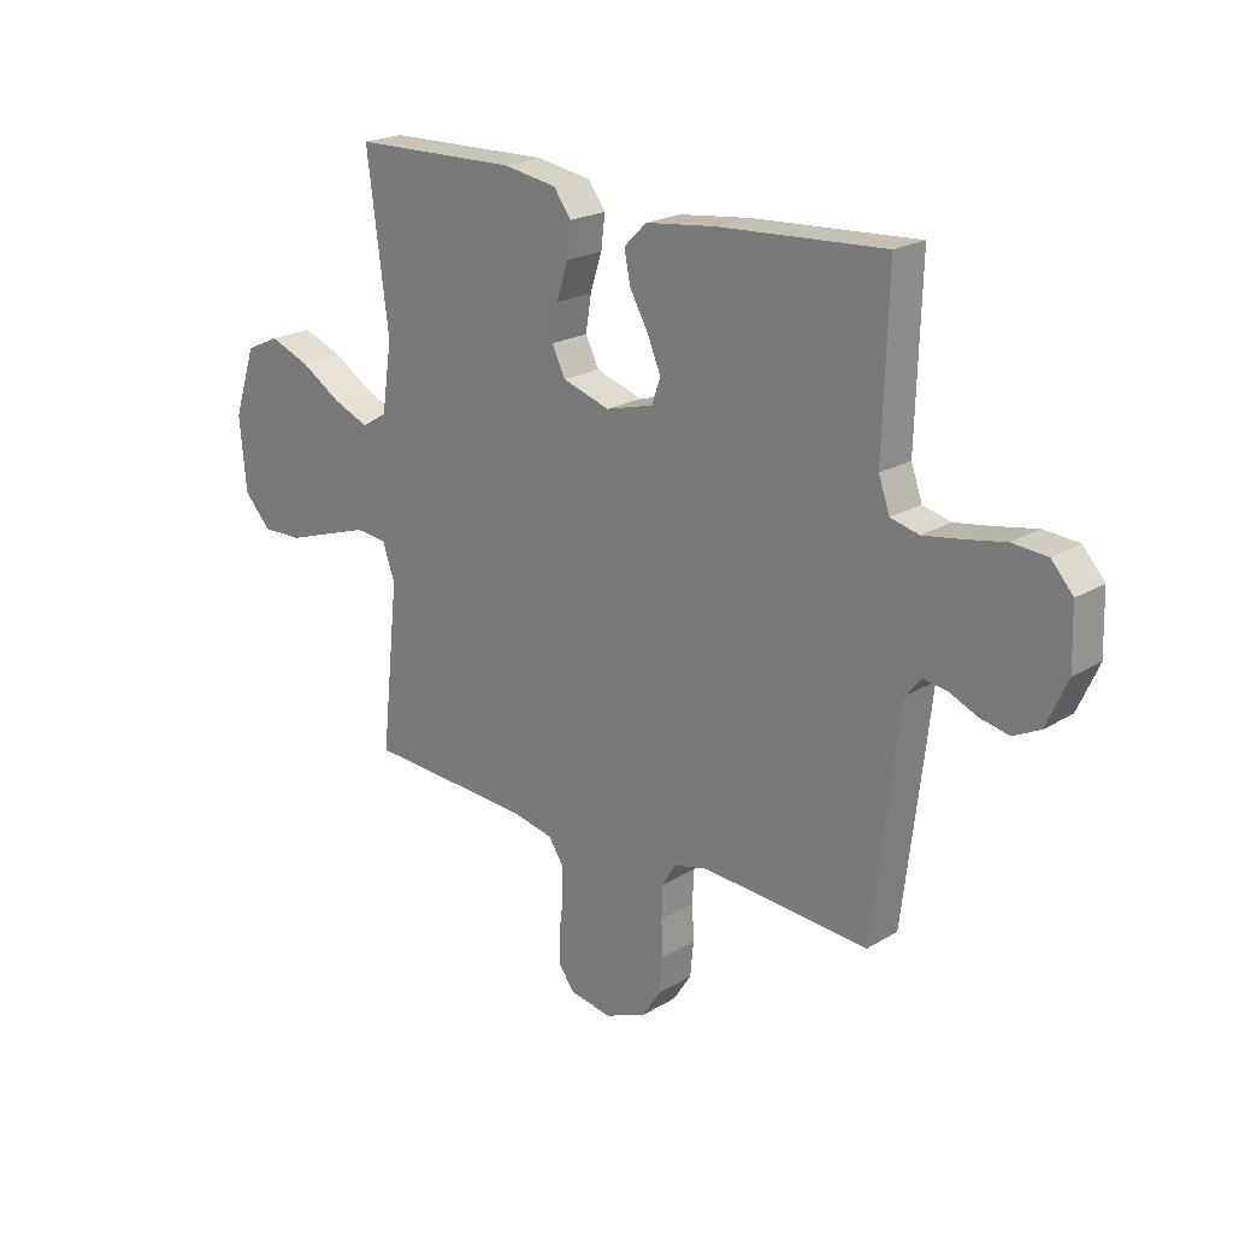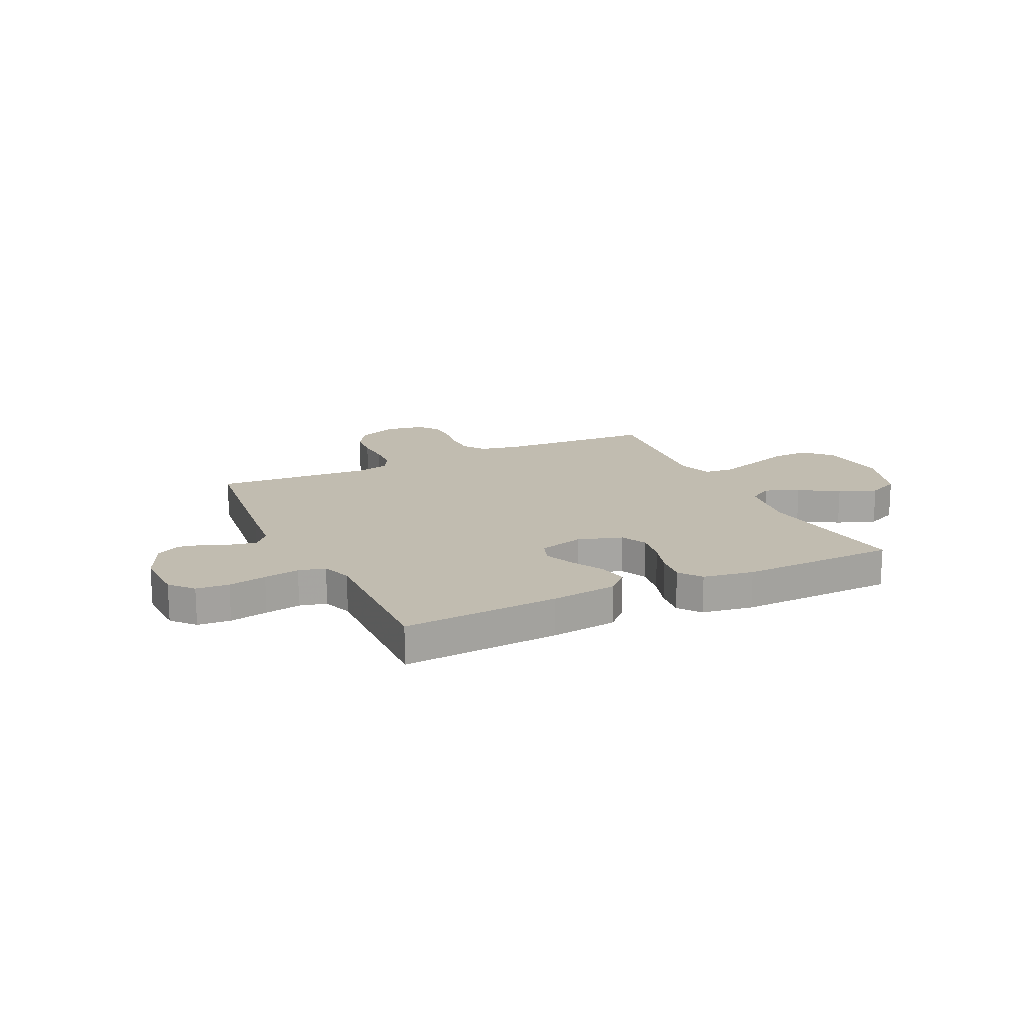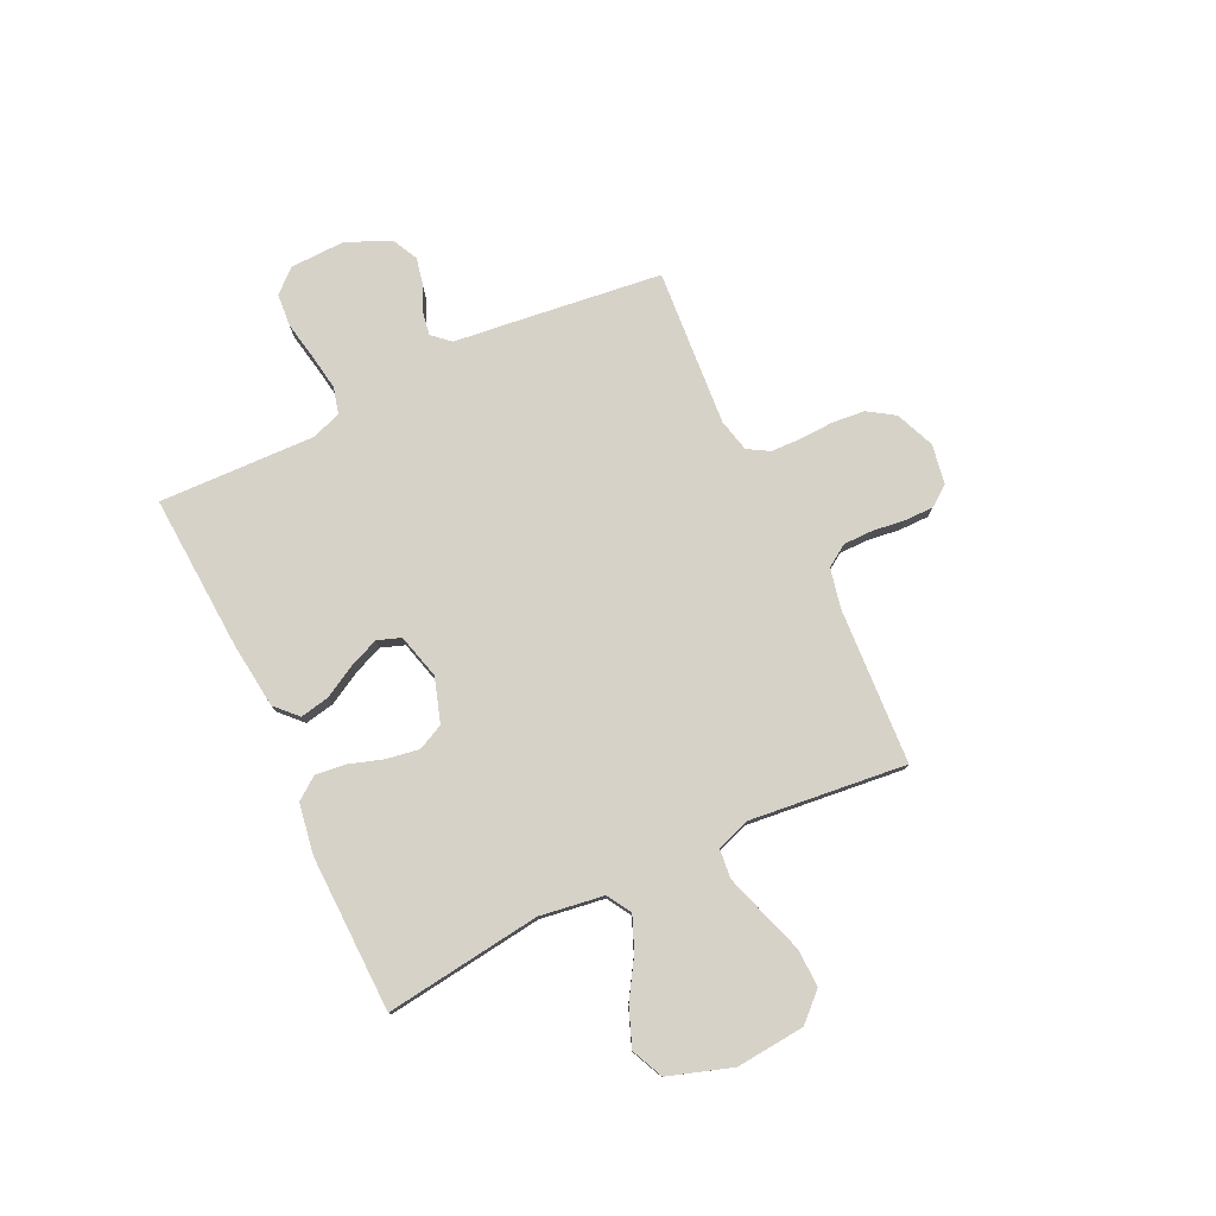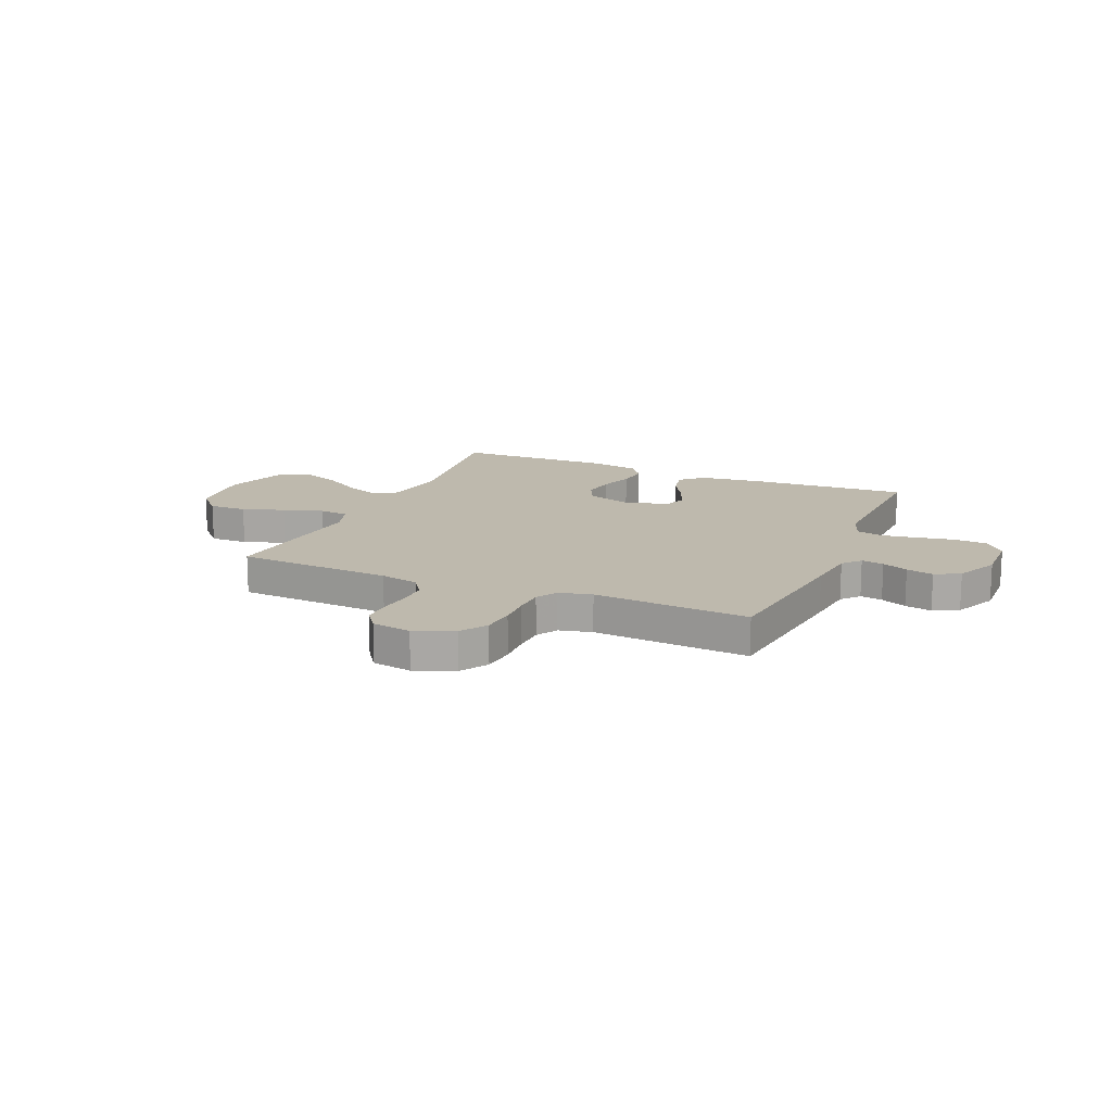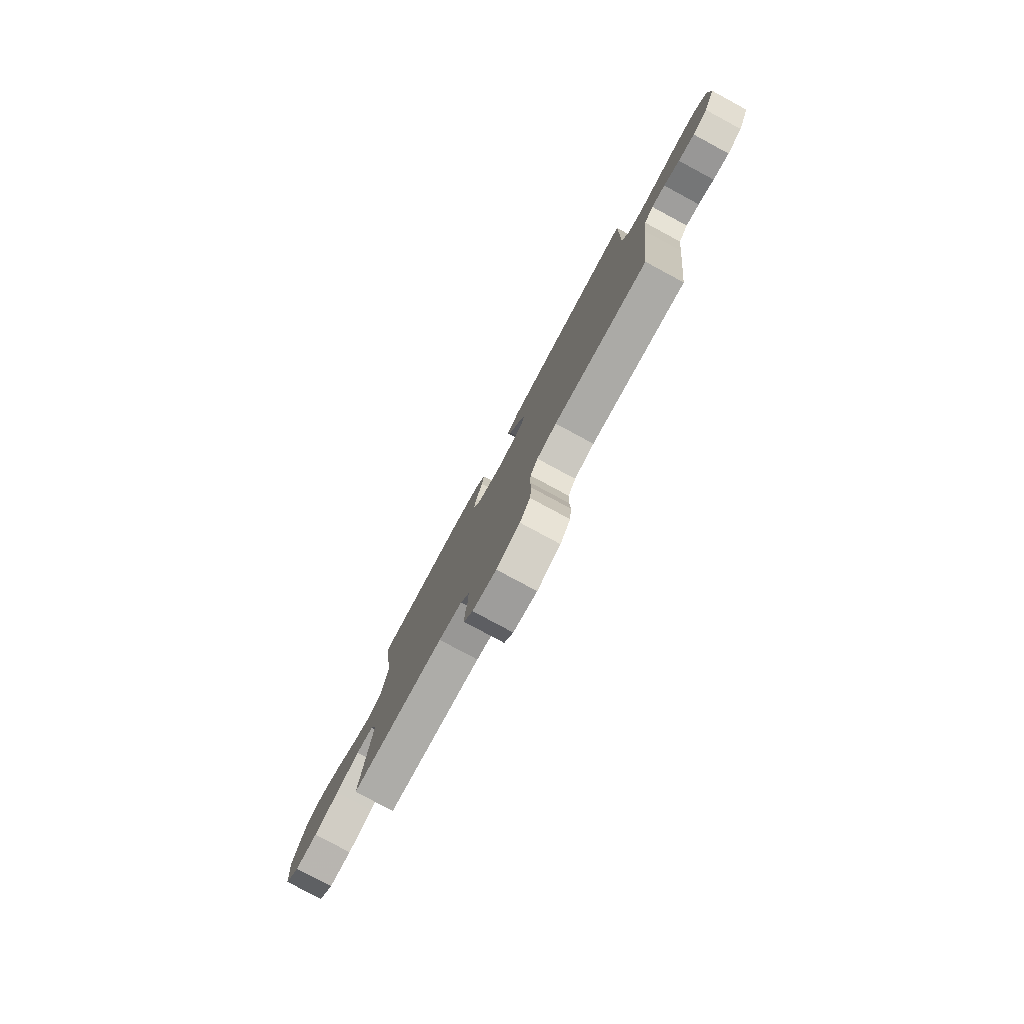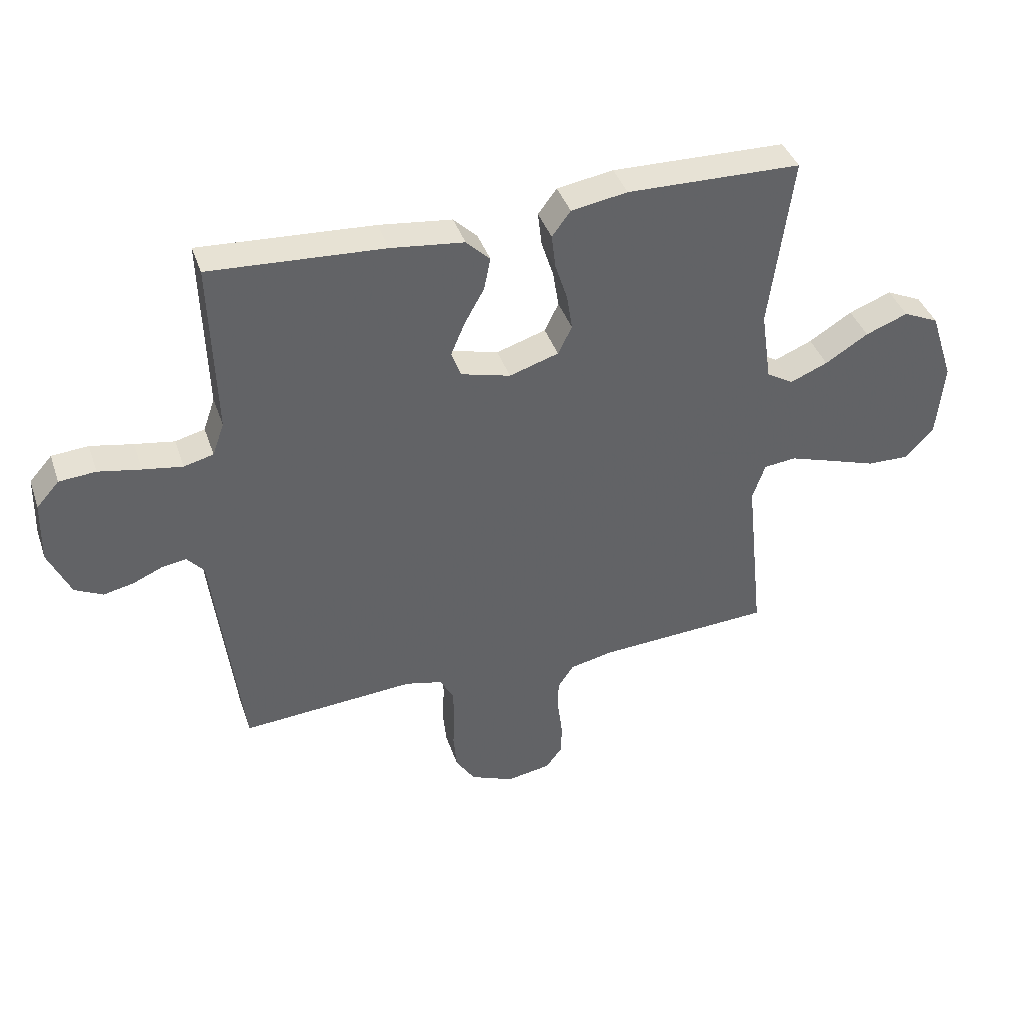
<metadata>
{"format":"obj","ext":"obj","renderer":"f3d","projection":"perspective","resolution":1024,"background":"white","views":[{"elev":21.2,"azim":-136.7,"up":"+Z"},{"elev":16.6,"azim":-25.6,"up":"+Y"},{"elev":78.1,"azim":64.6,"up":"+Y"},{"elev":15.2,"azim":-156.7,"up":"+Y"},{"elev":-79.8,"azim":-118.3,"up":"+Z"},{"elev":40.2,"azim":-18.1,"up":"+Z"}]}
</metadata>
<code>
v 0.5 0.07 -0.5
v 0.2 0.07 -0.517
v 0.125 0.07 -0.533
v 0.097 0.07 -0.575
v 0.097 0.07 -0.632
v 0.105 0.07 -0.693
v 0.105 0.07 -0.749
v 0.076 0.07 -0.788
v 0 0.07 -0.801
v -0.075 0.07 -0.77
v -0.108 0.07 -0.719
v -0.114 0.07 -0.656
v -0.111 0.07 -0.592
v -0.113 0.07 -0.534
v -0.137 0.07 -0.493
v -0.2 0.07 -0.478
v -0.5 0.07 -0.5
v -0.536 0.07 -0.2
v -0.547 0.07 -0.102
v -0.577 0.07 -0.068
v -0.62 0.07 -0.075
v -0.67 0.07 -0.097
v -0.722 0.07 -0.108
v -0.77 0.07 -0.084
v -0.808 0.07 0
v -0.805 0.07 0.106
v -0.766 0.07 0.15
v -0.703 0.07 0.155
v -0.63 0.07 0.141
v -0.562 0.07 0.13
v -0.511 0.07 0.143
v -0.491 0.07 0.2
v -0.5 0.07 0.5
v -0.2 0.07 0.482
v -0.074 0.07 0.467
v -0.033 0.07 0.427
v -0.044 0.07 0.371
v -0.078 0.07 0.31
v -0.102 0.07 0.253
v -0.086 0.07 0.208
v 0 0.07 0.185
v 0.085 0.07 0.212
v 0.109 0.07 0.261
v 0.099 0.07 0.324
v 0.078 0.07 0.389
v 0.071 0.07 0.448
v 0.103 0.07 0.491
v 0.2 0.07 0.507
v 0.5 0.07 0.5
v 0.461 0.07 0.2
v 0.479 0.07 0.077
v 0.525 0.07 0.049
v 0.59 0.07 0.076
v 0.664 0.07 0.122
v 0.737 0.07 0.15
v 0.798 0.07 0.122
v 0.838 0.07 0
v 0.826 0.07 -0.132
v 0.777 0.07 -0.184
v 0.704 0.07 -0.182
v 0.623 0.07 -0.155
v 0.546 0.07 -0.13
v 0.49 0.07 -0.136
v 0.468 0.07 -0.2
v 0.5 0 -0.5
v 0.2 0 -0.517
v 0.125 0 -0.533
v 0.097 0 -0.575
v 0.097 0 -0.632
v 0.105 0 -0.693
v 0.105 0 -0.749
v 0.076 0 -0.788
v 0 0 -0.801
v -0.075 0 -0.77
v -0.108 0 -0.719
v -0.114 0 -0.656
v -0.111 0 -0.592
v -0.113 0 -0.534
v -0.137 0 -0.493
v -0.2 0 -0.478
v -0.5 0 -0.5
v -0.536 0 -0.2
v -0.547 0 -0.102
v -0.577 0 -0.068
v -0.62 0 -0.075
v -0.67 0 -0.097
v -0.722 0 -0.108
v -0.77 0 -0.084
v -0.808 0 0
v -0.805 0 0.106
v -0.766 0 0.15
v -0.703 0 0.155
v -0.63 0 0.141
v -0.562 0 0.13
v -0.511 0 0.143
v -0.491 0 0.2
v -0.5 0 0.5
v -0.2 0 0.482
v -0.074 0 0.467
v -0.033 0 0.427
v -0.044 0 0.371
v -0.078 0 0.31
v -0.102 0 0.253
v -0.086 0 0.208
v 0 0 0.185
v 0.085 0 0.212
v 0.109 0 0.261
v 0.099 0 0.324
v 0.078 0 0.389
v 0.071 0 0.448
v 0.103 0 0.491
v 0.2 0 0.507
v 0.5 0 0.5
v 0.461 0 0.2
v 0.479 0 0.077
v 0.525 0 0.049
v 0.59 0 0.076
v 0.664 0 0.122
v 0.737 0 0.15
v 0.798 0 0.122
v 0.838 0 0
v 0.826 0 -0.132
v 0.777 0 -0.184
v 0.704 0 -0.182
v 0.623 0 -0.155
v 0.546 0 -0.13
v 0.49 0 -0.136
v 0.468 0 -0.2
f 59 60 61
f 58 59 61
f 57 58 61
f 56 57 61
f 55 56 61
f 54 55 61
f 53 54 61
f 52 53 61 62
f 51 52 62 63
f 48 49 50
f 47 48 50
f 46 47 50
f 45 46 50
f 44 45 50
f 51 63 64
f 50 51 64
f 44 50 64
f 43 44 64
f 36 37 38
f 35 36 38
f 34 35 38
f 33 34 38
f 32 33 38
f 31 32 38 39
f 27 28 29
f 26 27 29
f 25 26 29
f 24 25 29
f 23 24 29
f 22 23 29
f 21 22 29
f 20 21 29 30
f 19 20 30 31
f 31 39 40
f 19 31 40
f 18 19 40
f 17 18 40
f 16 17 40
f 11 12 13
f 10 11 13
f 9 10 13
f 8 9 13
f 7 8 13
f 6 7 13
f 5 6 13
f 4 5 13 14
f 3 4 14 15
f 64 1 2
f 43 64 2
f 42 43 2
f 16 40 41
f 15 16 41
f 3 15 41
f 2 3 41
f 2 41 42
f 125 124 123
f 125 123 122
f 125 122 121
f 125 121 120
f 125 120 119
f 125 119 118
f 125 118 117
f 126 125 117 116
f 127 126 116 115
f 114 113 112
f 114 112 111
f 114 111 110
f 114 110 109
f 114 109 108
f 128 127 115
f 128 115 114
f 128 114 108
f 128 108 107
f 102 101 100
f 102 100 99
f 102 99 98
f 102 98 97
f 102 97 96
f 103 102 96 95
f 93 92 91
f 93 91 90
f 93 90 89
f 93 89 88
f 93 88 87
f 93 87 86
f 93 86 85
f 94 93 85 84
f 95 94 84 83
f 104 103 95
f 104 95 83
f 104 83 82
f 104 82 81
f 104 81 80
f 77 76 75
f 77 75 74
f 77 74 73
f 77 73 72
f 77 72 71
f 77 71 70
f 77 70 69
f 78 77 69 68
f 79 78 68 67
f 66 65 128
f 66 128 107
f 66 107 106
f 105 104 80
f 105 80 79
f 105 79 67
f 105 67 66
f 106 105 66
f 1 65 66 2
f 2 66 67 3
f 3 67 68 4
f 4 68 69 5
f 5 69 70 6
f 6 70 71 7
f 7 71 72 8
f 8 72 73 9
f 9 73 74 10
f 10 74 75 11
f 11 75 76 12
f 12 76 77 13
f 13 77 78 14
f 14 78 79 15
f 15 79 80 16
f 16 80 81 17
f 17 81 82 18
f 18 82 83 19
f 19 83 84 20
f 20 84 85 21
f 21 85 86 22
f 22 86 87 23
f 23 87 88 24
f 24 88 89 25
f 25 89 90 26
f 26 90 91 27
f 27 91 92 28
f 28 92 93 29
f 29 93 94 30
f 30 94 95 31
f 31 95 96 32
f 32 96 97 33
f 33 97 98 34
f 34 98 99 35
f 35 99 100 36
f 36 100 101 37
f 37 101 102 38
f 38 102 103 39
f 39 103 104 40
f 40 104 105 41
f 41 105 106 42
f 42 106 107 43
f 43 107 108 44
f 44 108 109 45
f 45 109 110 46
f 46 110 111 47
f 47 111 112 48
f 48 112 113 49
f 49 113 114 50
f 50 114 115 51
f 51 115 116 52
f 52 116 117 53
f 53 117 118 54
f 54 118 119 55
f 55 119 120 56
f 56 120 121 57
f 57 121 122 58
f 58 122 123 59
f 59 123 124 60
f 60 124 125 61
f 61 125 126 62
f 62 126 127 63
f 63 127 128 64
f 64 128 65 1

</code>
